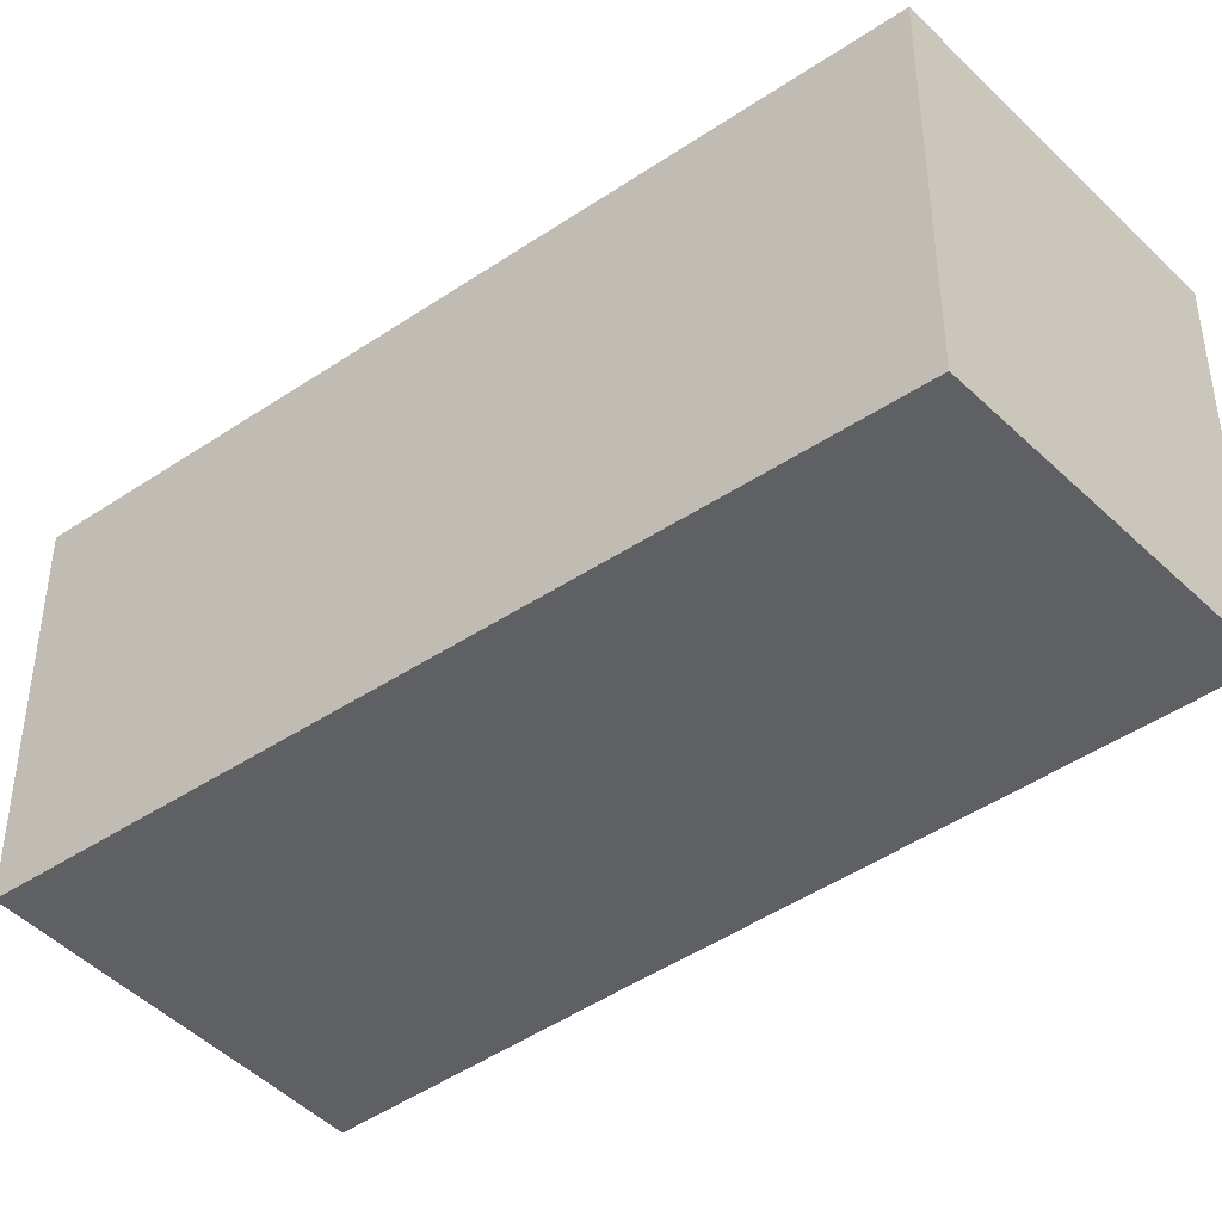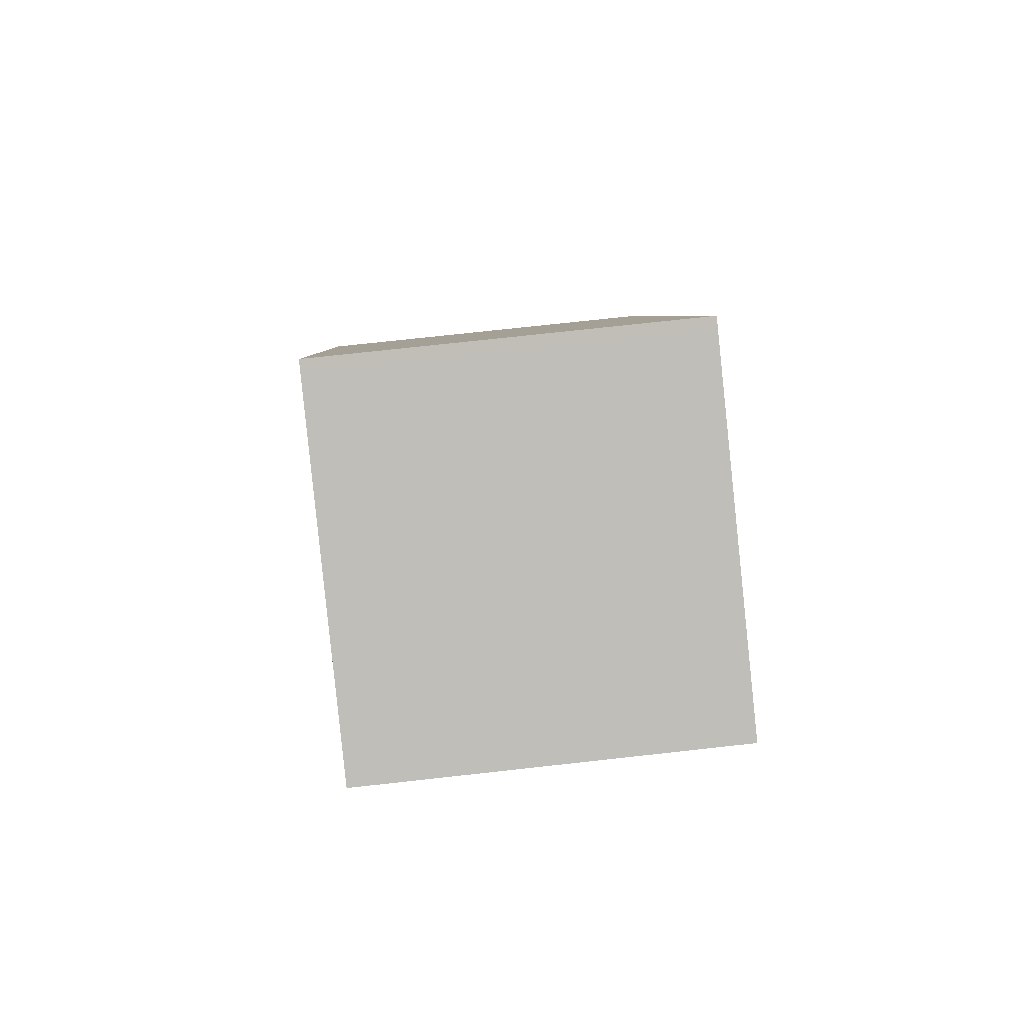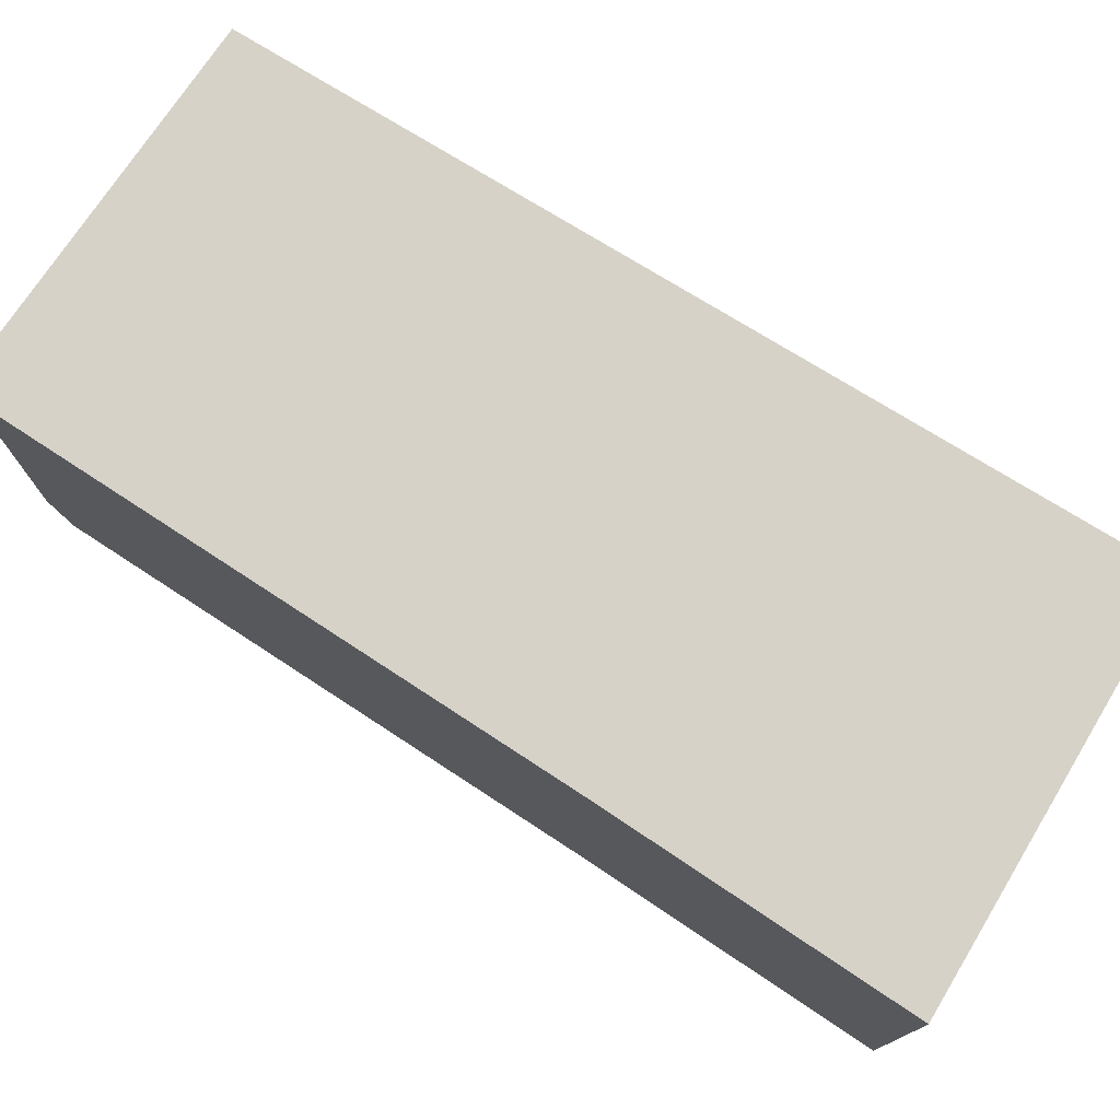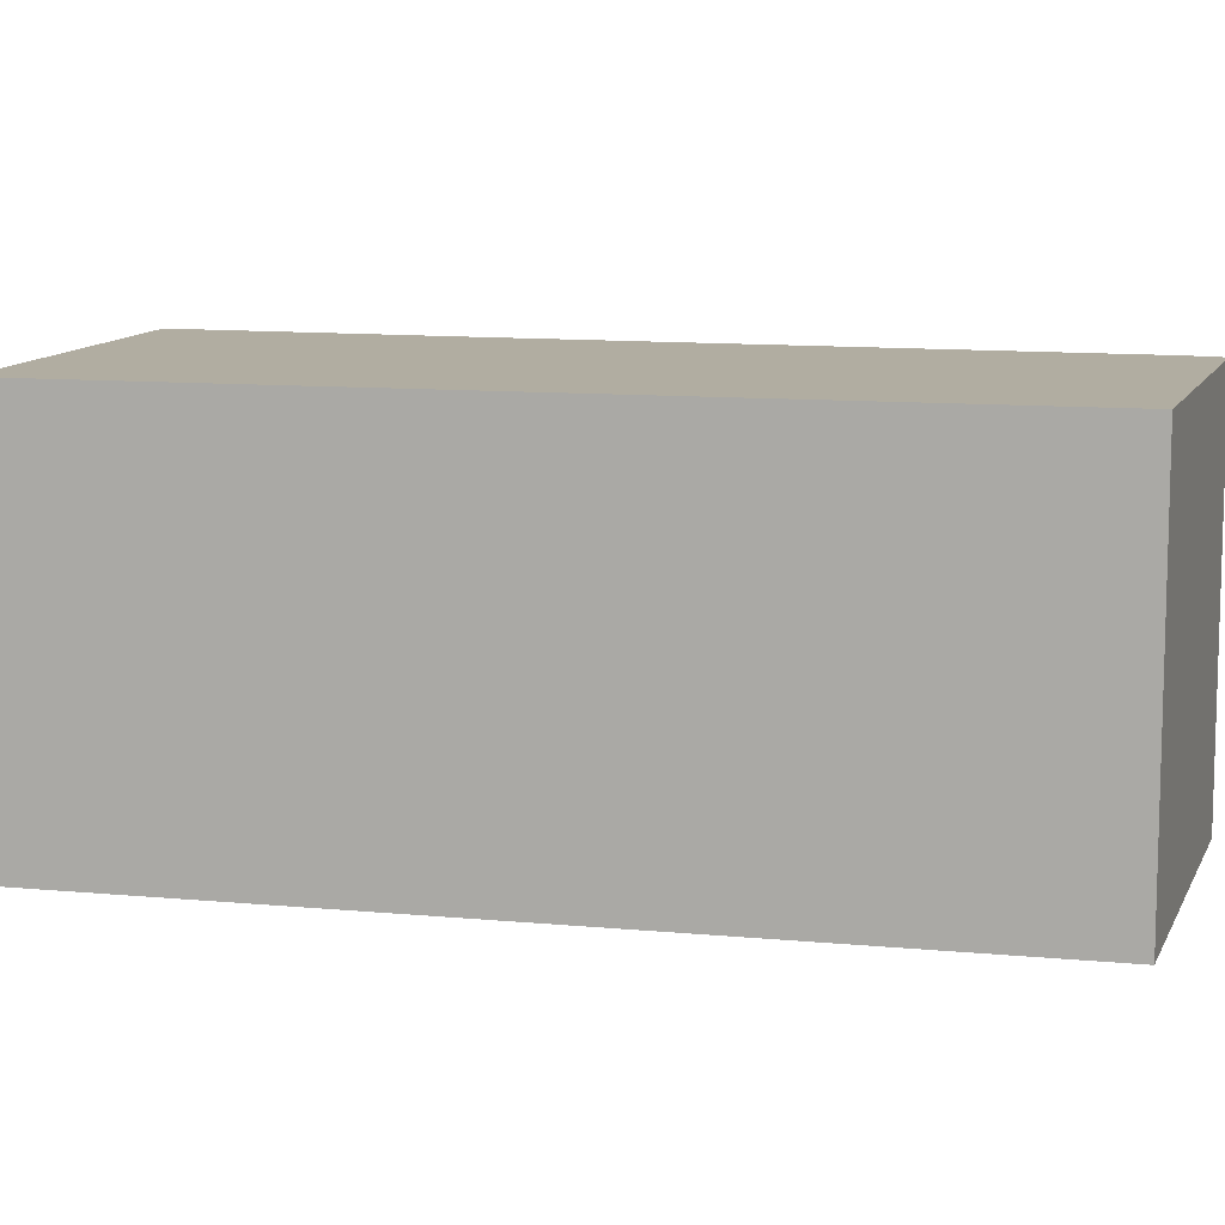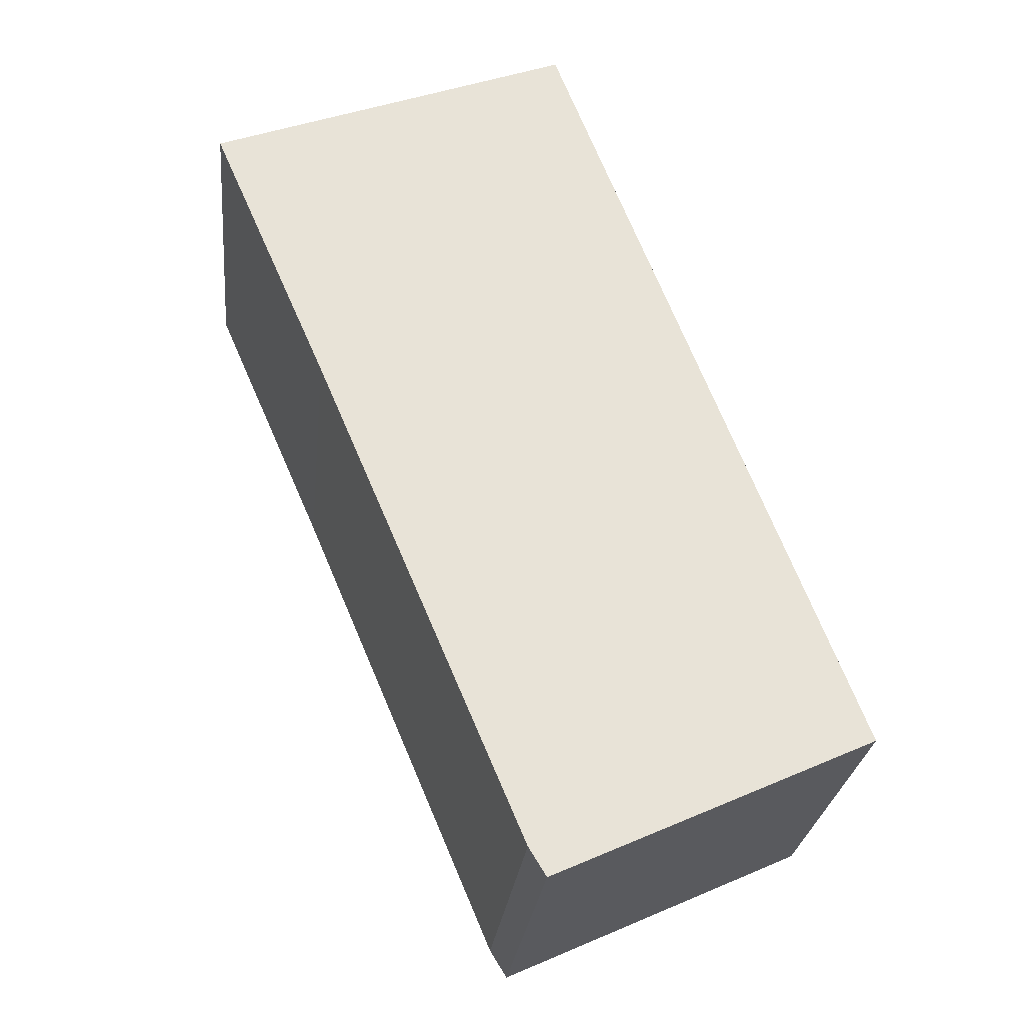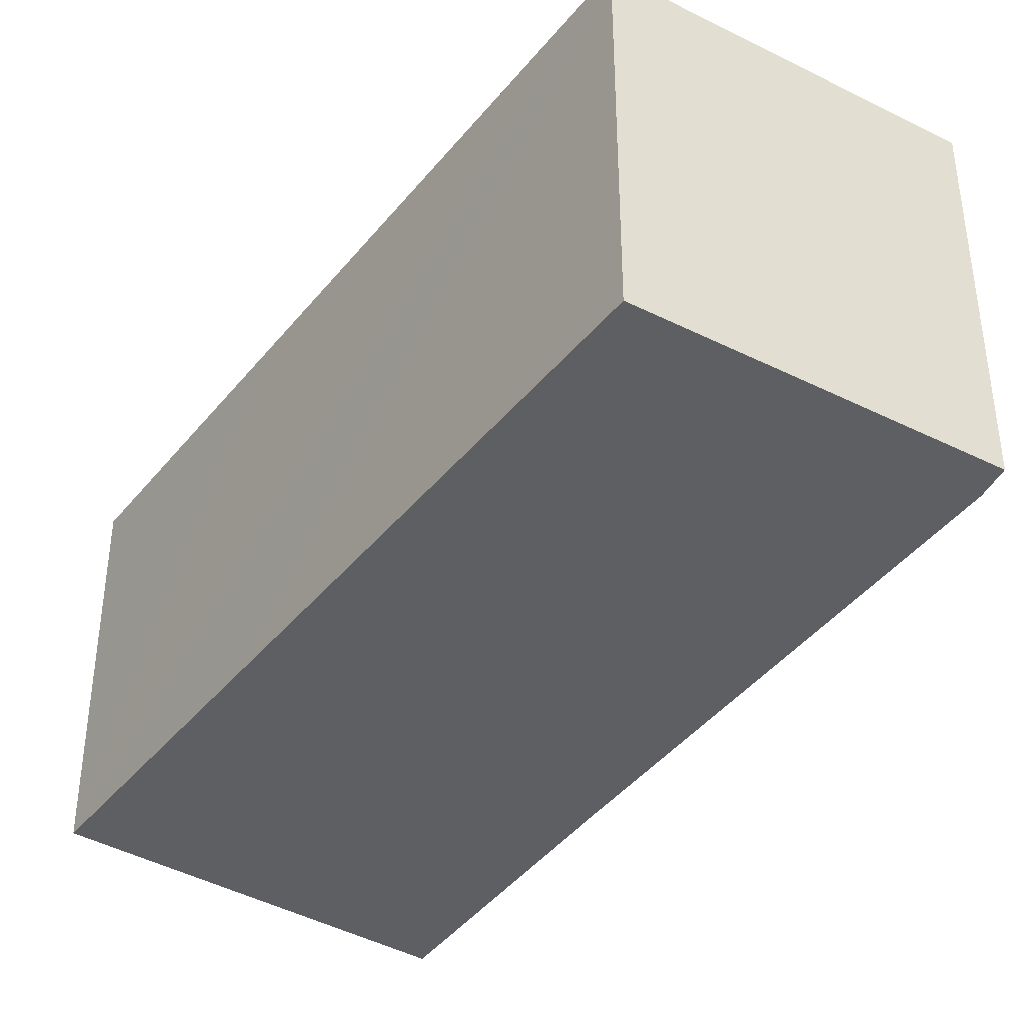
<metadata>
{"format":"obj","ext":"obj","renderer":"f3d","projection":"perspective","resolution":1024,"background":"white","views":[{"elev":-43.1,"azim":107.4,"up":"+Y"},{"elev":74.2,"azim":-96.3,"up":"+Z"},{"elev":77.3,"azim":-79.8,"up":"+Y"},{"elev":10.4,"azim":82.5,"up":"+Y"},{"elev":-26.4,"azim":-5.9,"up":"+Z"},{"elev":-40.1,"azim":124.0,"up":"+Y"}]}
</metadata>
<code>
v  4.081 4.333 1.517
v  1.372 4.333 -3.154
v  0 4.333 2.653e-16
v  3.721 4.333 -8.698
v  4.214 4.333 1.566
v  5.449 4.333 -1.632
v  7.748 4.333 -7.583
v  3.821 4.333 -8.934
v  4.028 4.333 -9.269
v  0 0 0
v  4.081 -9.289e-17 1.517
v  4.214 -9.589e-17 1.566
v  5.449 9.993e-17 -1.632
v  7.748 4.643e-16 -7.583
v  4.028 5.676e-16 -9.269
v  3.821 5.47e-16 -8.934
v  3.721 5.326e-16 -8.698
v  1.372 1.931e-16 -3.154
g defaultobject
f 1 2 3
f 2 1 4
f 4 1 5
f 4 5 6
f 4 6 7
f 4 7 8
f 8 7 9
f 10 1 3
f 1 10 11
f 1 11 5
f 5 11 12
f 12 6 5
f 6 12 7
f 7 12 13
f 7 13 14
f 14 9 7
f 9 14 15
f 15 8 9
f 8 15 16
f 16 4 8
f 4 16 2
f 2 16 17
f 2 17 18
f 2 18 3
f 3 18 10
f 13 15 14
f 15 13 16
f 16 13 17
f 17 13 18
f 18 13 12
f 18 12 11
f 18 11 10

</code>
